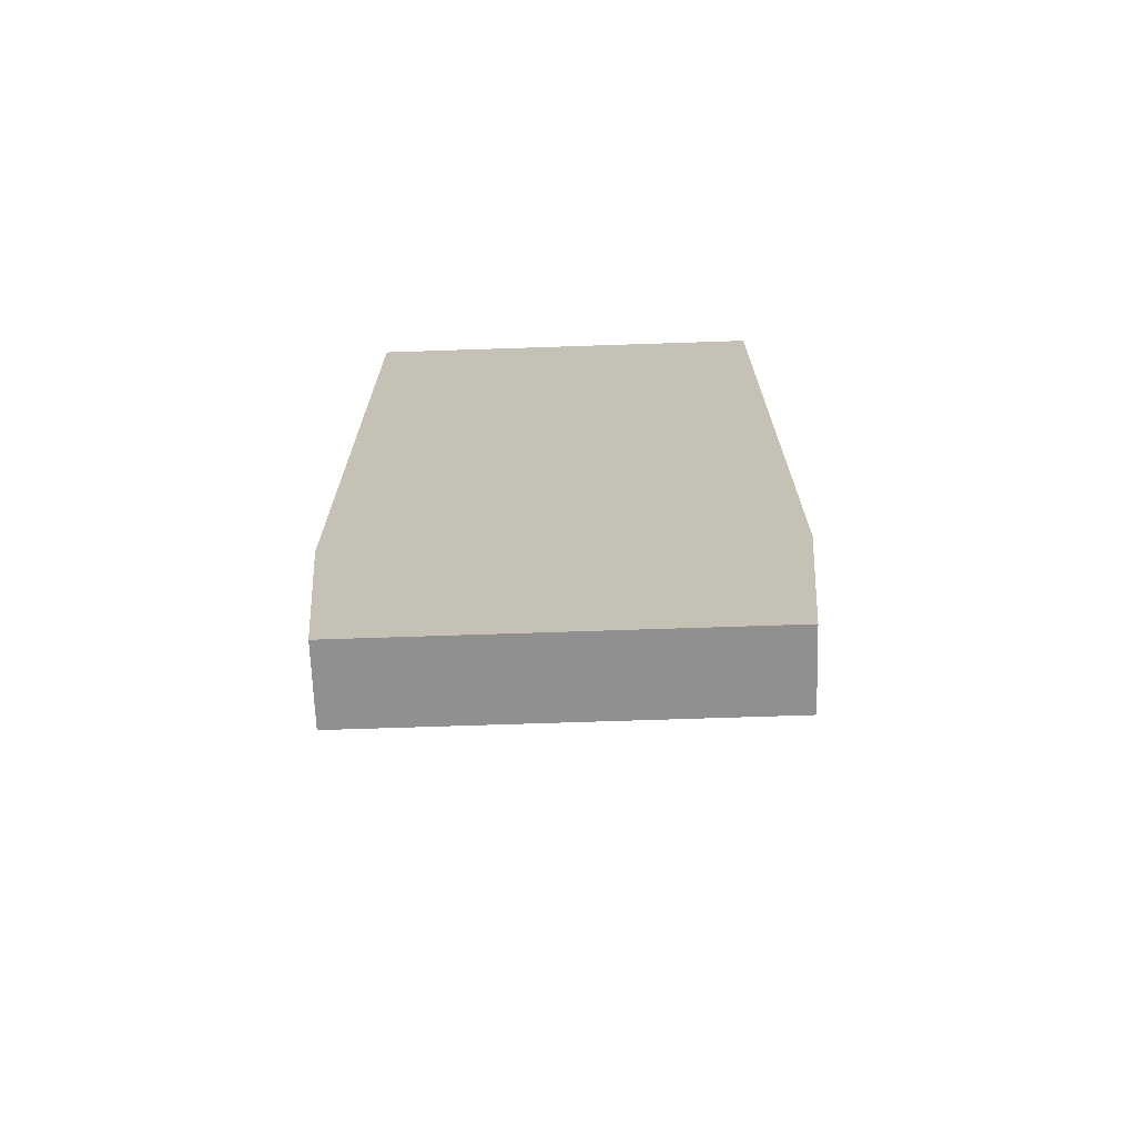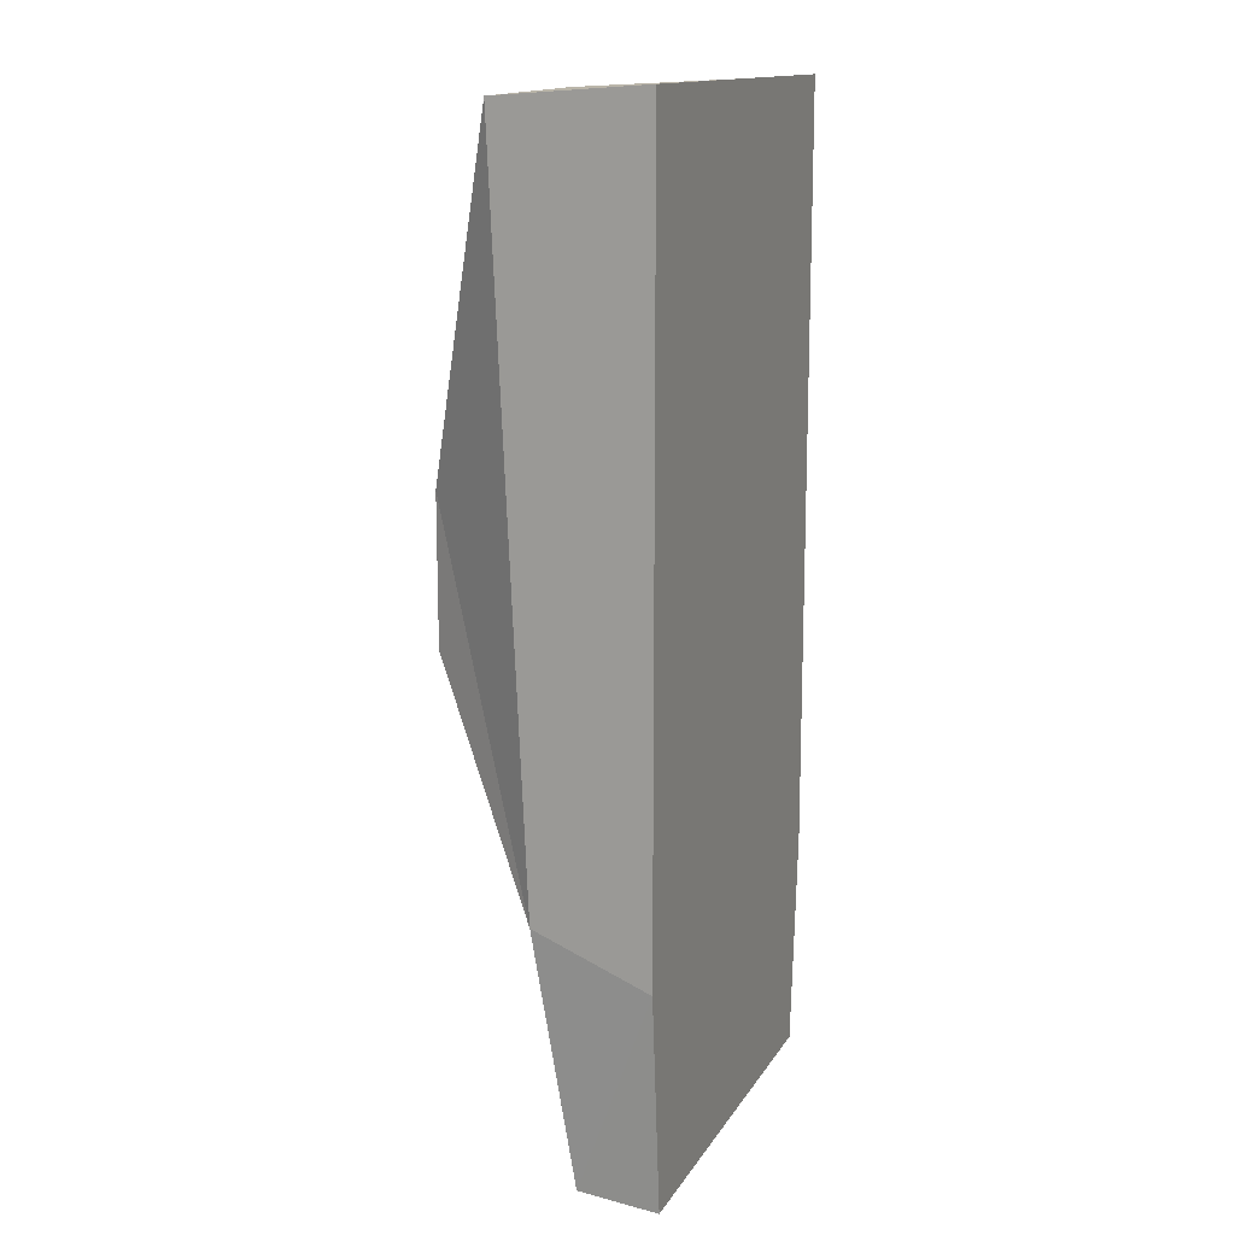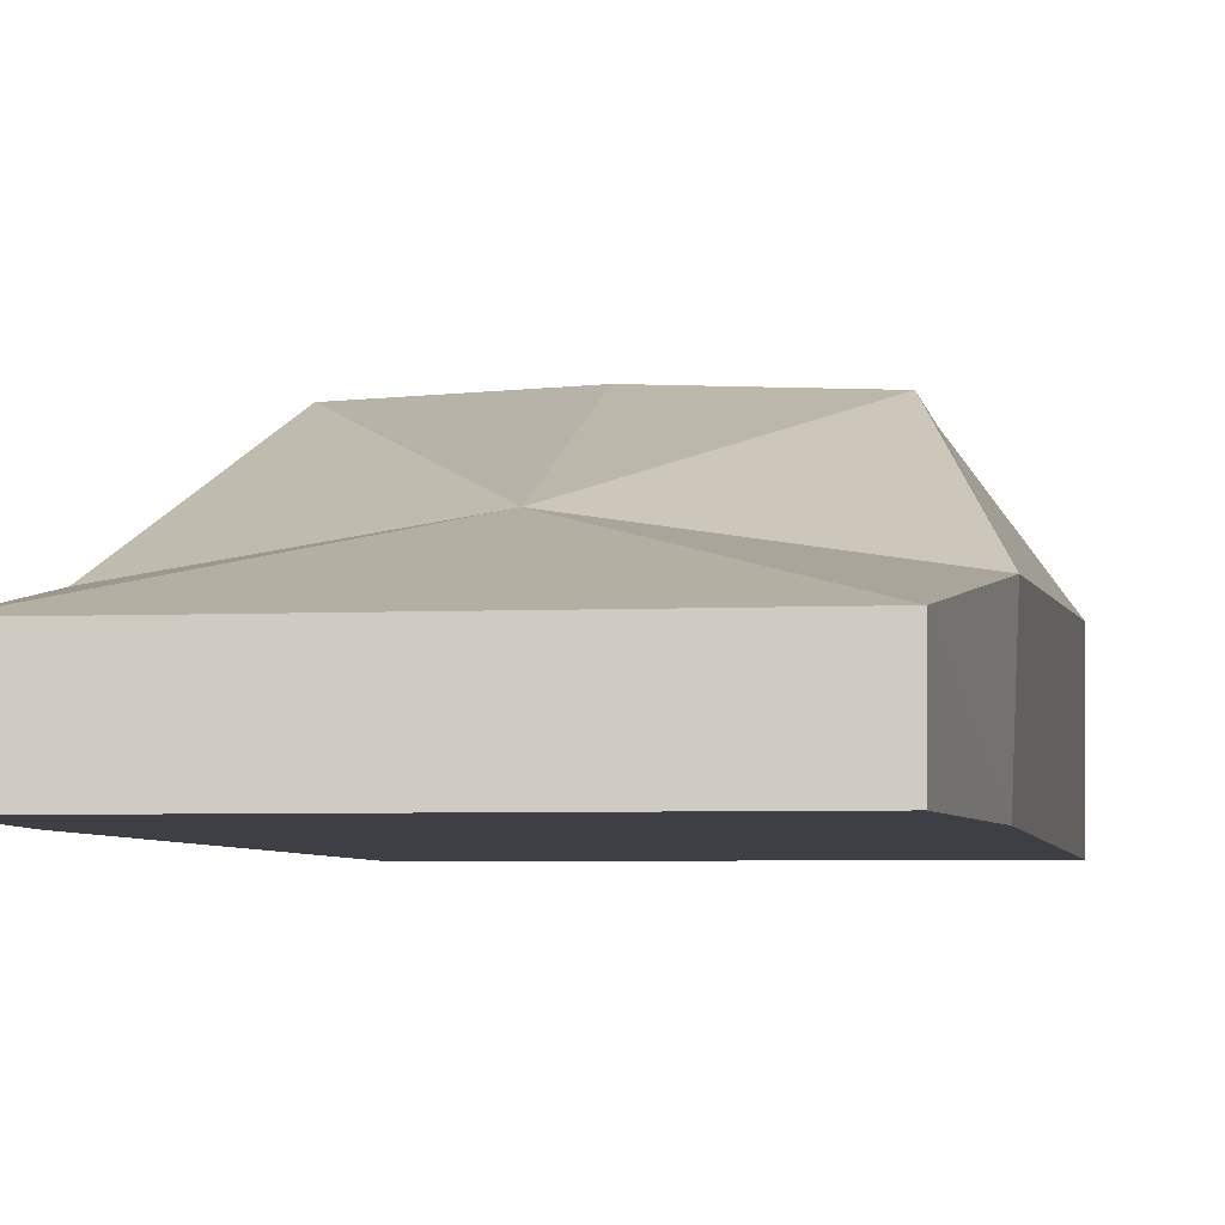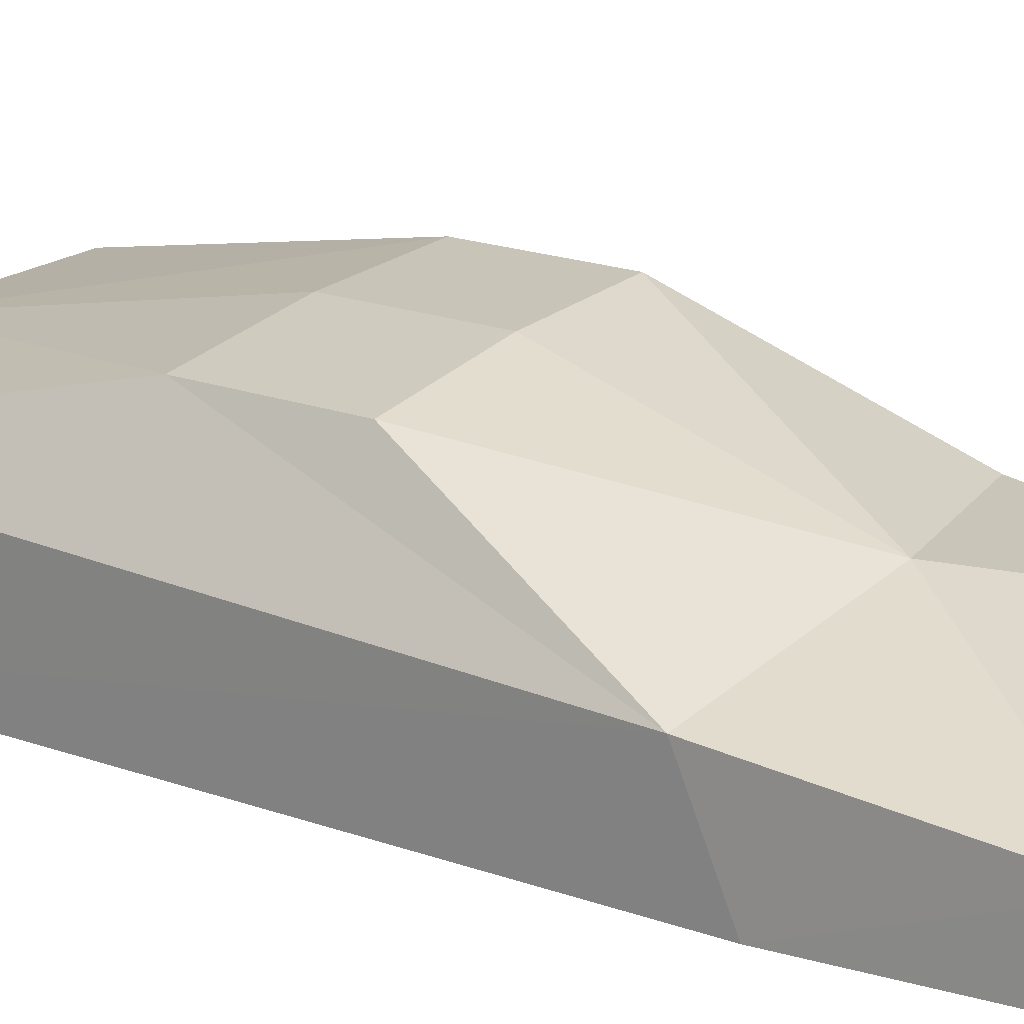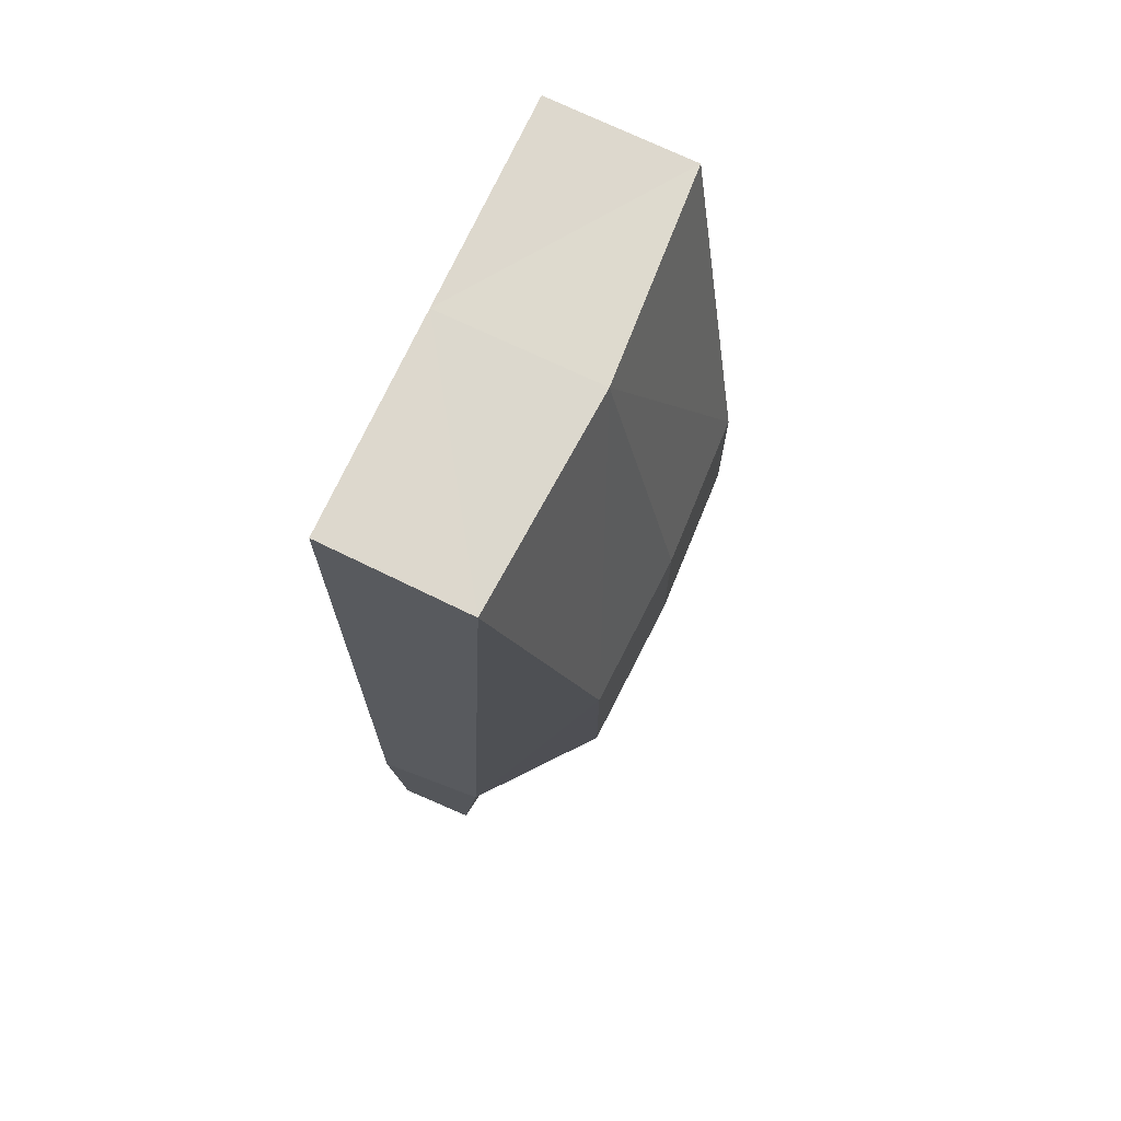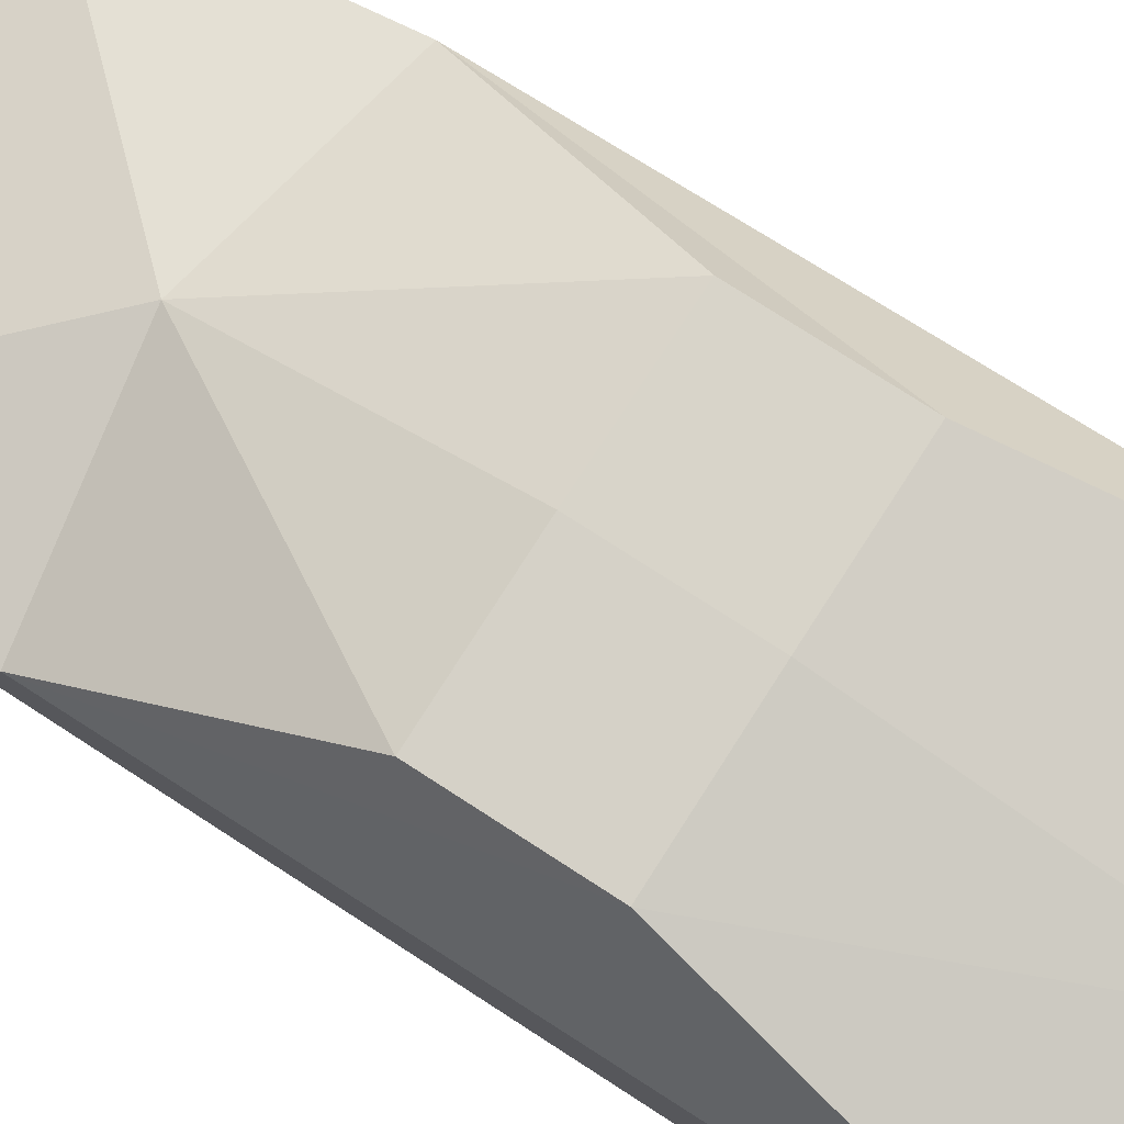
<metadata>
{"format":"obj","ext":"obj","renderer":"f3d","projection":"perspective","resolution":1024,"background":"white","views":[{"elev":-71.0,"azim":1.9,"up":"+Z"},{"elev":14.5,"azim":-68.8,"up":"+Z"},{"elev":-4.5,"azim":-171.2,"up":"+Y"},{"elev":22.0,"azim":121.0,"up":"+Y"},{"elev":71.1,"azim":114.5,"up":"+Z"},{"elev":77.2,"azim":-57.2,"up":"+Y"}]}
</metadata>
<code>
o 立方体
v 1.106 0.3406 2.686
v 1.114 1.084 2.633
v 1.006 0.3406 -2.308
v 1.006 0.7447 -2.271
v 0 0.3406 -2.308
v 0 0.7447 -2.271
v 0 0.3406 2.686
v 0 1.154 2.643
v 1.106 0.3406 -1.201
v 1.114 0.9189 -0.9663
v 0 1.069 -1.158
v 0 0.3406 -1.201
v 0.7873 1.495 0.1737
v 0.7873 1.495 0.9096
v 0 1.527 0.9096
v 0 1.527 0.1737
v -1.106 0.3406 2.686
v -1.114 1.084 2.633
v -1.006 0.3406 -2.308
v -1.006 0.7447 -2.271
v -1.106 0.3406 -1.201
v -1.114 0.9189 -0.9663
v -0.7873 1.495 0.1737
v -0.7873 1.495 0.9096
f 6 3 5
f 10 1 9
f 9 7 12
f 2 7 1
f 8 14 15
f 4 11 10
f 3 12 5
f 4 9 3
f 16 14 13
f 11 13 10
f 10 14 2
f 19 6 5
f 17 22 21
f 7 21 12
f 7 18 17
f 8 24 18
f 20 11 6
f 12 19 5
f 21 20 19
f 24 16 23
f 23 11 22
f 24 22 18
f 6 4 3
f 10 2 1
f 9 1 7
f 2 8 7
f 8 2 14
f 4 6 11
f 3 9 12
f 4 10 9
f 16 15 14
f 11 16 13
f 10 13 14
f 19 20 6
f 17 18 22
f 7 17 21
f 7 8 18
f 8 15 24
f 20 22 11
f 12 21 19
f 21 22 20
f 24 15 16
f 23 16 11
f 24 23 22

</code>
